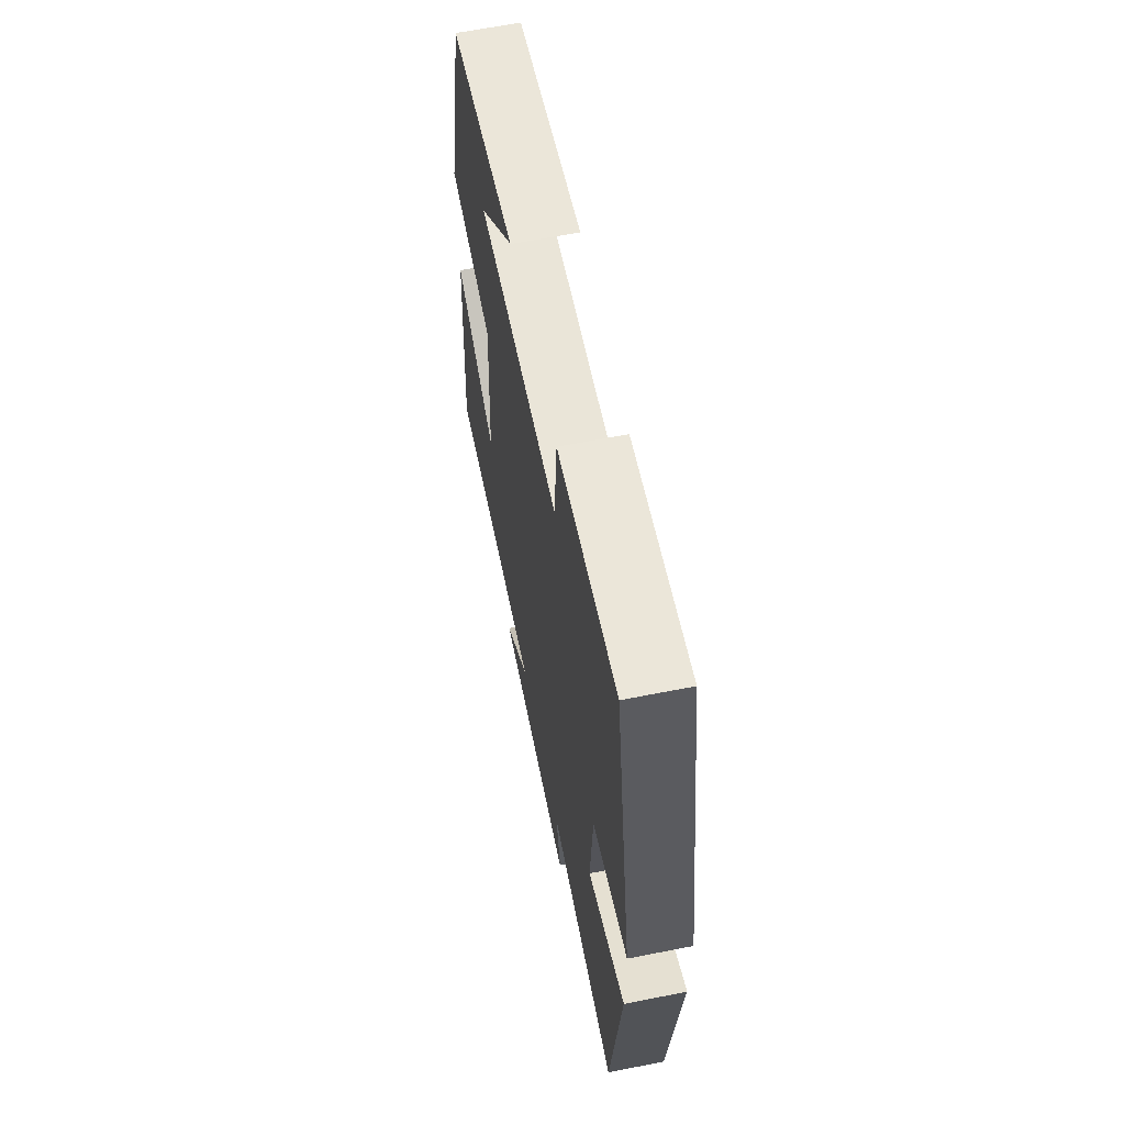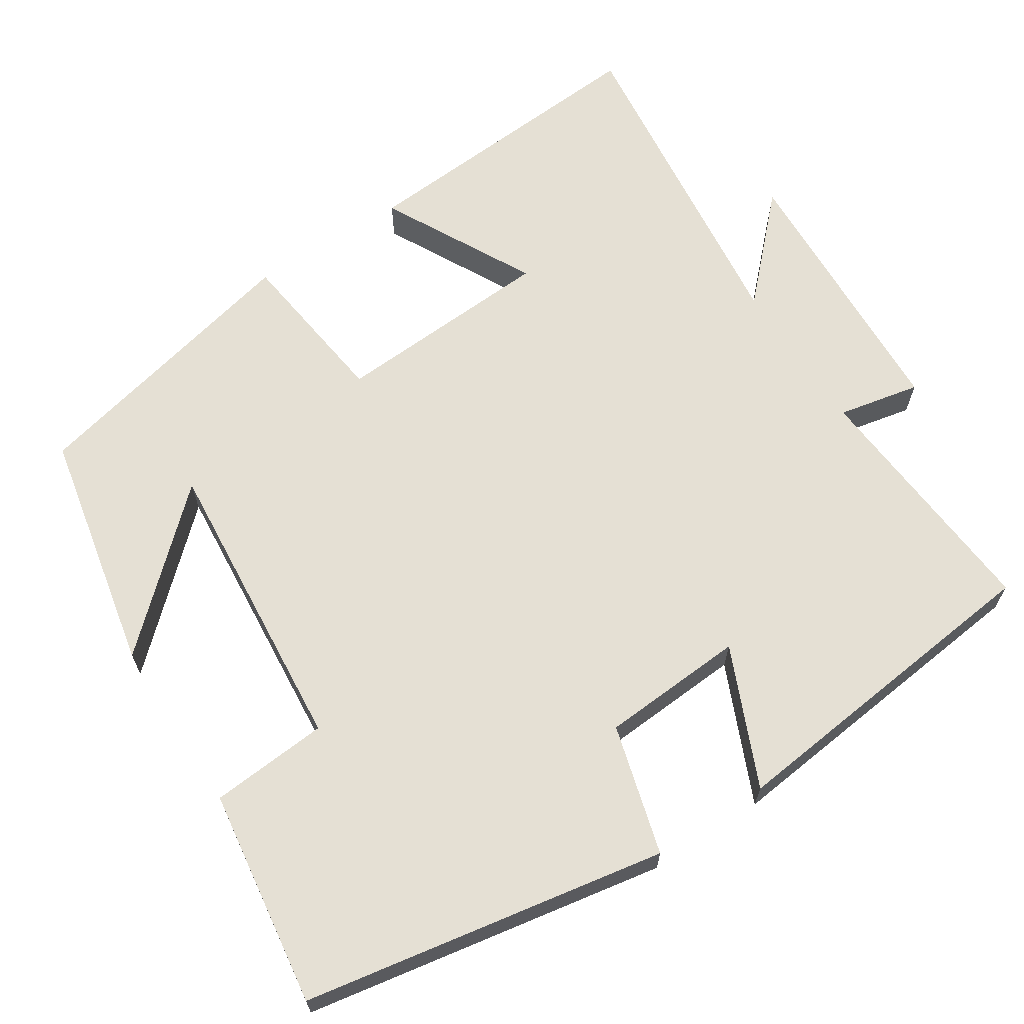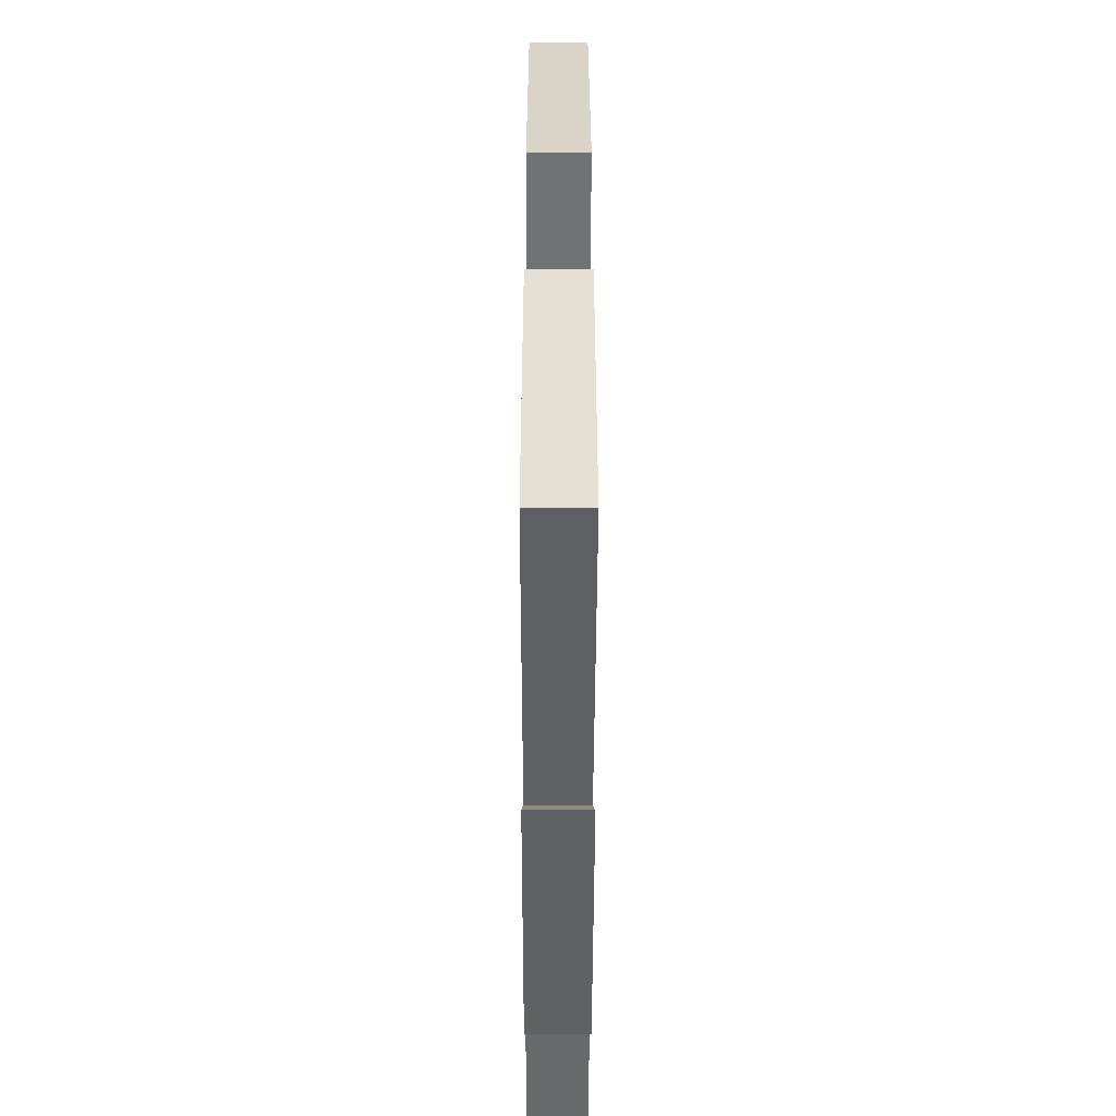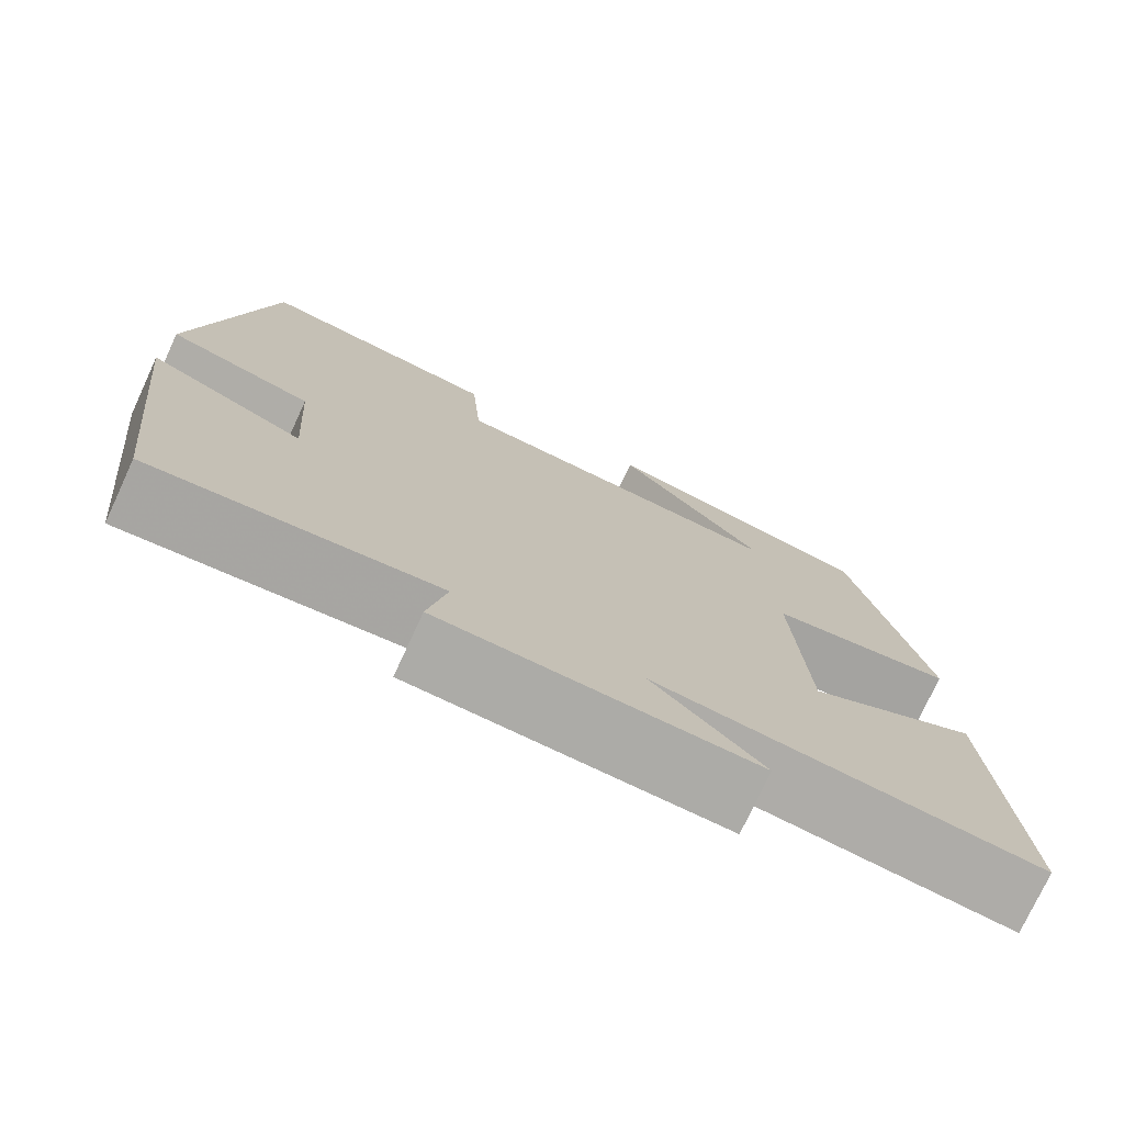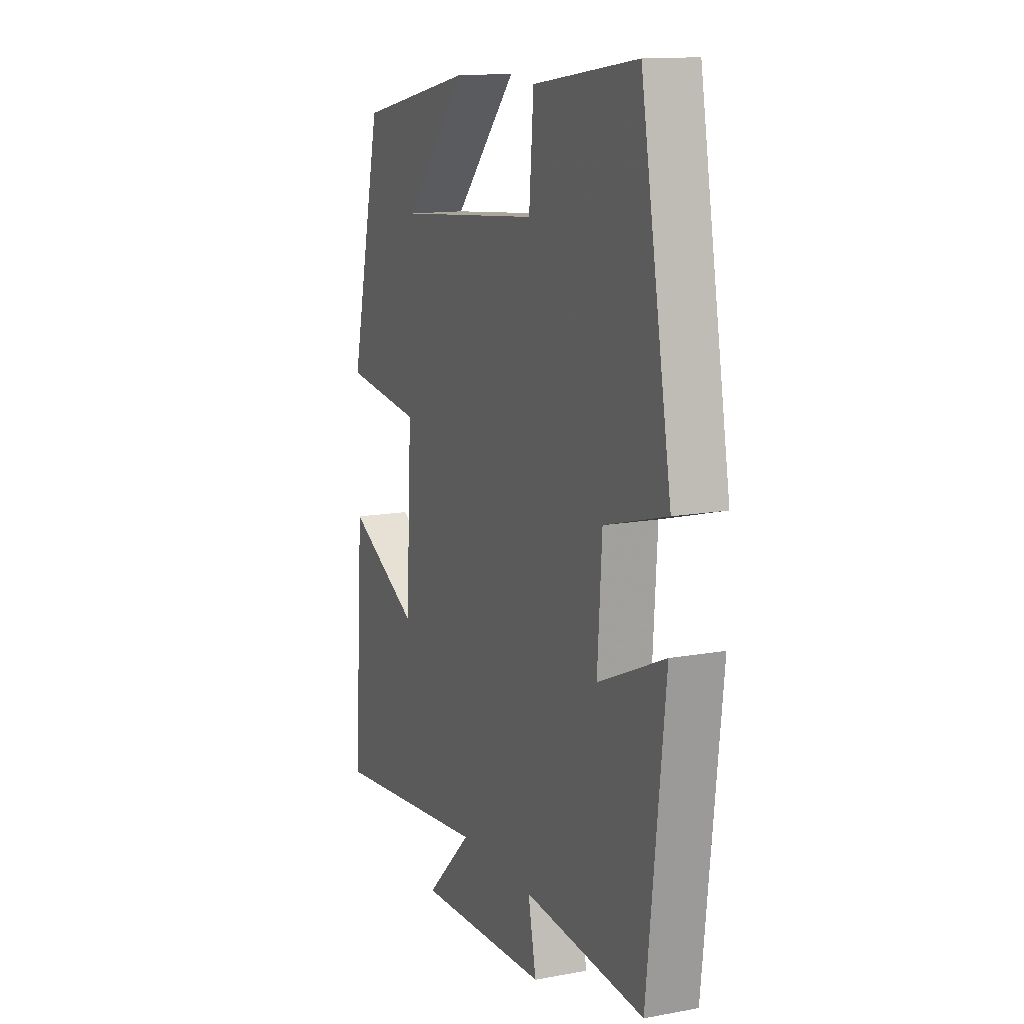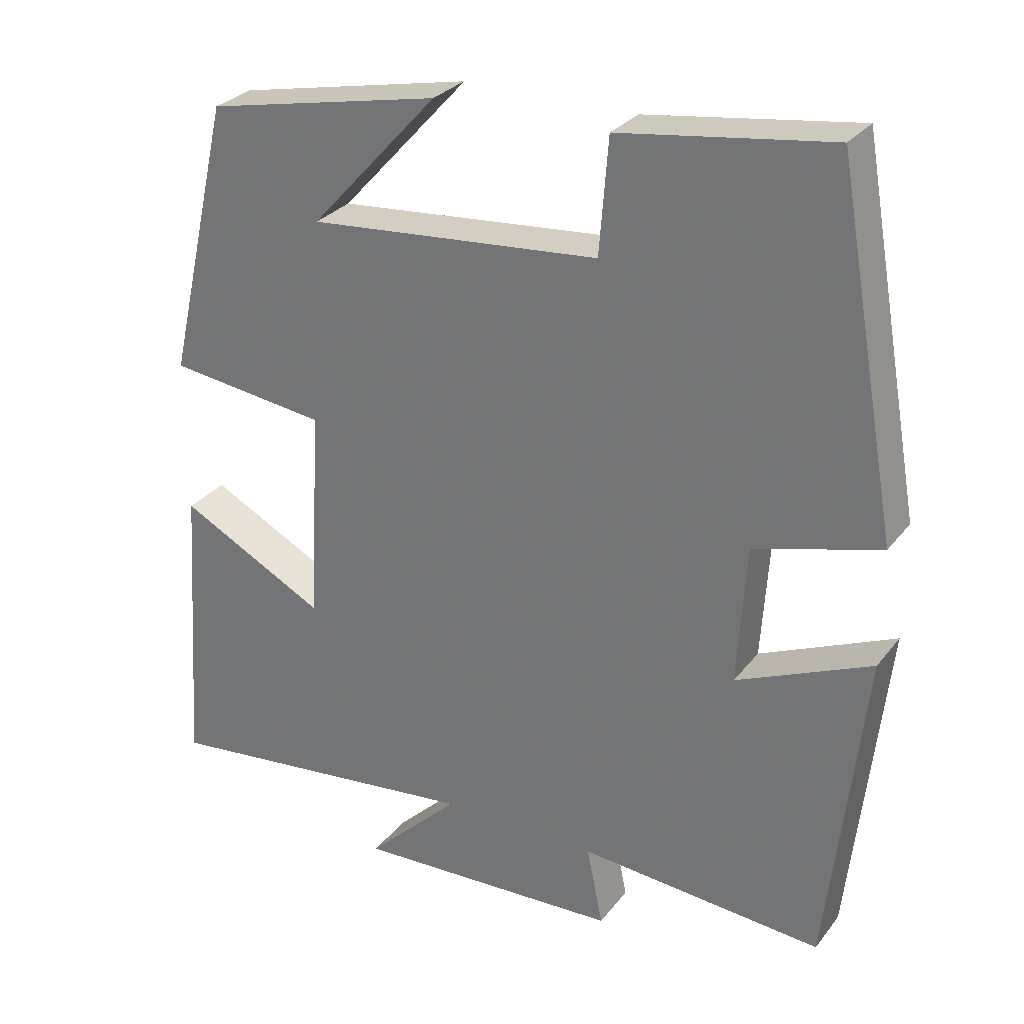
<metadata>
{"format":"obj","ext":"obj","renderer":"f3d","projection":"perspective","resolution":1024,"background":"white","views":[{"elev":63.3,"azim":78.7,"up":"+Z"},{"elev":65.7,"azim":57.0,"up":"+Y"},{"elev":-48.2,"azim":-90.1,"up":"+Z"},{"elev":-75.5,"azim":155.2,"up":"+Z"},{"elev":13.2,"azim":67.1,"up":"+Z"},{"elev":28.9,"azim":30.1,"up":"+Z"}]}
</metadata>
<code>
v 0.416 0.07 0.54
v 0.5 0.07 0.068
v 0.331 0.07 0.021
v 0.319 0.07 -0.167
v 0.5 0.07 -0.088
v 0.452 0.07 -0.526
v 0.123 0.07 -0.5
v 0.145 0.07 -0.607
v -0.215 0.07 -0.623
v -0.089 0.07 -0.5
v -0.527 0.07 -0.55
v -0.5 0.07 -0.15
v -0.303 0.07 -0.253
v -0.287 0.07 0.035
v -0.5 0.07 0.062
v -0.414 0.07 0.435
v -0.099 0.07 0.5
v -0.271 0.07 0.312
v 0.121 0.07 0.346
v 0.133 0.07 0.5
v 0.416 0 0.54
v 0.5 0 0.068
v 0.331 0 0.021
v 0.319 0 -0.167
v 0.5 0 -0.088
v 0.452 0 -0.526
v 0.123 0 -0.5
v 0.145 0 -0.607
v -0.215 0 -0.623
v -0.089 0 -0.5
v -0.527 0 -0.55
v -0.5 0 -0.15
v -0.303 0 -0.253
v -0.287 0 0.035
v -0.5 0 0.062
v -0.414 0 0.435
v -0.099 0 0.5
v -0.271 0 0.312
v 0.121 0 0.346
v 0.133 0 0.5
f 19 20 1 2
f 18 19 2 3
f 15 16 17 18
f 14 15 18 3
f 13 14 3 4
f 10 11 12 13
f 10 13 4
f 7 8 9 10
f 7 10 4 5
f 5 6 7
f 22 21 40 39
f 23 22 39 38
f 38 37 36 35
f 23 38 35 34
f 24 23 34 33
f 33 32 31 30
f 24 33 30
f 30 29 28 27
f 25 24 30 27
f 27 26 25
f 1 21 22 2
f 2 22 23 3
f 3 23 24 4
f 4 24 25 5
f 5 25 26 6
f 6 26 27 7
f 7 27 28 8
f 8 28 29 9
f 9 29 30 10
f 10 30 31 11
f 11 31 32 12
f 12 32 33 13
f 13 33 34 14
f 14 34 35 15
f 15 35 36 16
f 16 36 37 17
f 17 37 38 18
f 18 38 39 19
f 19 39 40 20
f 20 40 21 1

</code>
